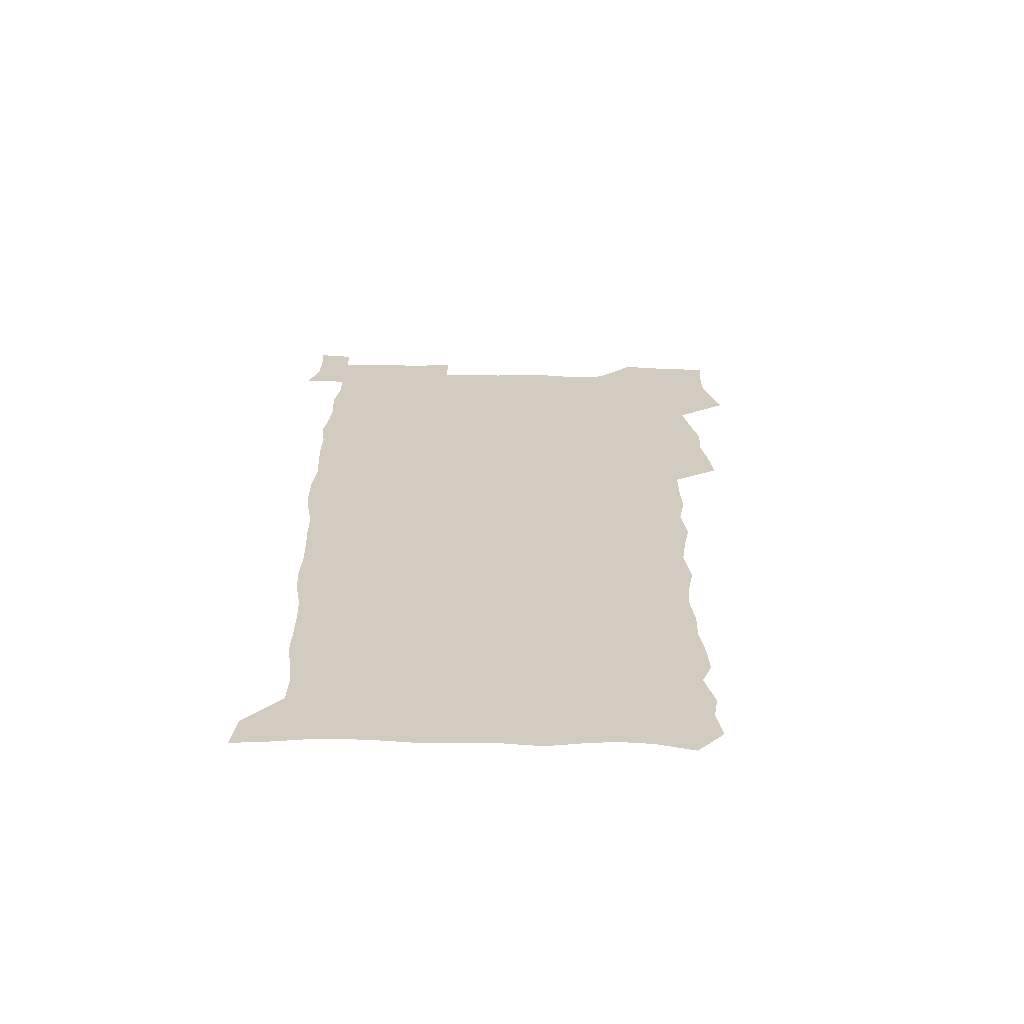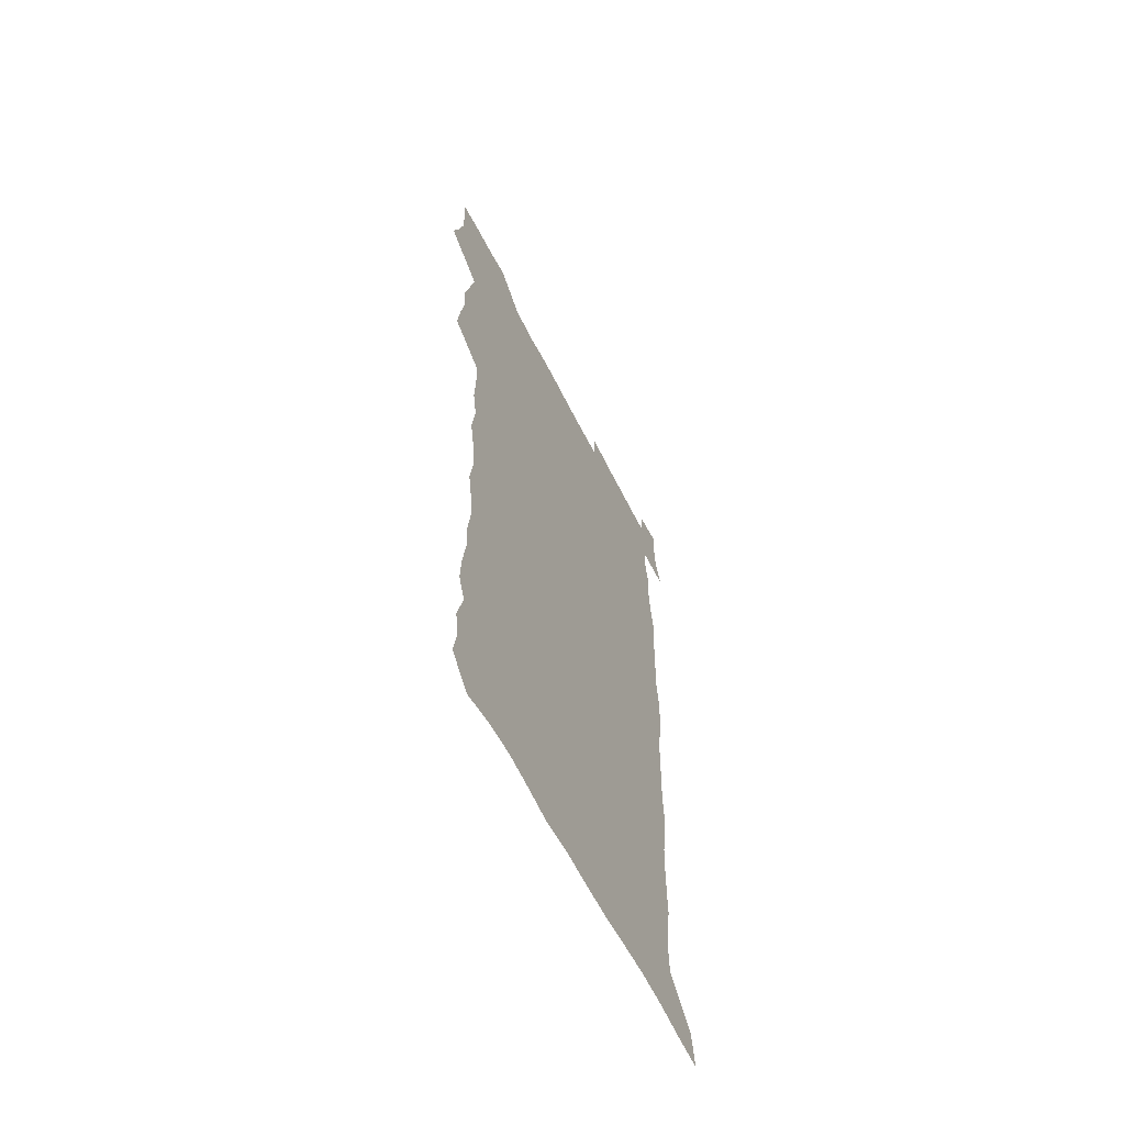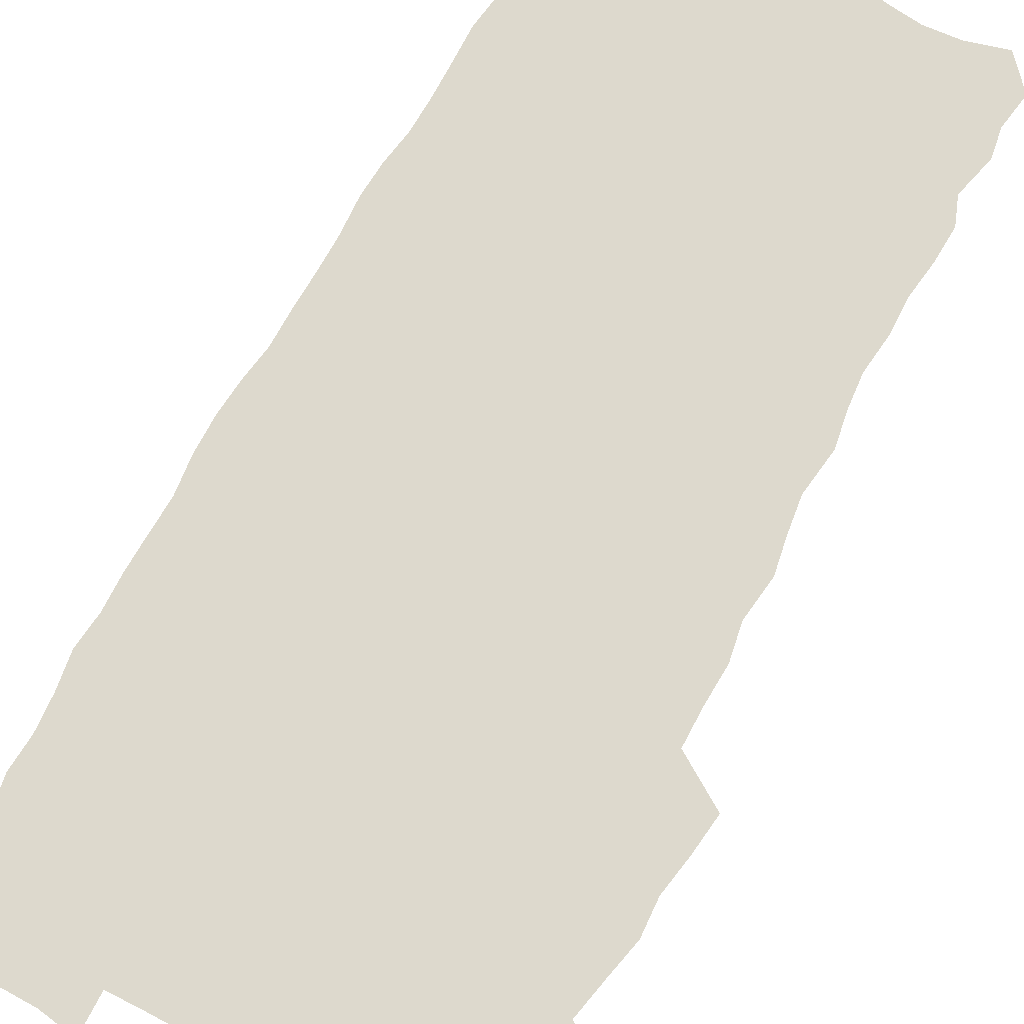
<metadata>
{"format":"obj","ext":"obj","renderer":"f3d","projection":"perspective","resolution":1024,"background":"white","views":[{"elev":-66.2,"azim":179.1,"up":"+Y"},{"elev":-63.2,"azim":-63.0,"up":"+Y"},{"elev":72.0,"azim":-151.8,"up":"+Z"}]}
</metadata>
<code>
v 457.5 526.6 0
v 461.8 540.8 0
v 465.2 555.3 0
v 465.3 569.8 0
v 464.1 585 0
v 469.9 428.8 0
v 471.8 445.2 0
v 474.7 461.7 0
v 473.8 477.1 0
v 477.4 493.3 0
v 480.8 509.4 0
v 481 524.2 0
v 478.1 539.7 0
v 483.3 553.6 0
v 481.1 569.1 0
v 478.3 586.9 0
v 491.4 152 0
v 493.8 167.3 0
v 491.8 179.7 0
v 496.1 197.2 0
v 491.7 208.6 0
v 492.4 223.5 0
v 494.6 239.9 0
v 494.1 254.4 0
v 496.1 271.2 0
v 494.7 286.1 0
v 492.3 300.3 0
v 494.9 319.6 0
v 492.9 334.6 0
v 490.3 349.4 0
v 492.6 367.8 0
v 489.9 383 0
v 490.7 399.6 0
v 490.6 415.6 0
v 493.6 432.7 0
v 493.2 447.9 0
v 495.2 463.7 0
v 495.4 478.7 0
v 495.3 493.8 0
v 497.7 509.3 0
v 497.5 524.1 0
v 498.3 538.8 0
v 497.2 554.3 0
v 495.4 570.2 0
v 492.9 587.4 0
v 503.2 138.8 0
v 509.7 158.6 0
v 513.8 176 0
v 512 188.6 0
v 513.6 204.5 0
v 514 219.4 0
v 516.4 236.1 0
v 517 251.3 0
v 516.5 265.8 0
v 514.8 279.5 0
v 514.1 294.4 0
v 510.9 308 0
v 511.5 324.5 0
v 511.8 340.7 0
v 511 356.3 0
v 511.2 372.4 0
v 512.4 388.8 0
v 512.6 404 0
v 509.3 418.5 0
v 510.7 434.4 0
v 512.2 450 0
v 512.2 464.7 0
v 510.4 479.3 0
v 512.8 494.4 0
v 513.3 509.2 0
v 514.1 523.8 0
v 513.4 538.7 0
v 512 554.3 0
v 510.2 570.2 0
v 507 589.5 0
v 520.1 143.6 0
v 524.5 161.1 0
v 528.9 180.3 0
v 528.2 193.5 0
v 530.2 210.1 0
v 531.6 226.1 0
v 532 241 0
v 532.3 255.9 0
v 532 270.5 0
v 531.1 284.9 0
v 530.2 299.5 0
v 529.9 314.8 0
v 529.8 330.1 0
v 529.2 345.2 0
v 528.4 360.1 0
v 528.2 375.5 0
v 528.3 390.9 0
v 528 406 0
v 527.4 420.9 0
v 527.5 436.1 0
v 527 450.7 0
v 527.4 465.5 0
v 530.2 480.7 0
v 529.2 494.9 0
v 529.2 509.3 0
v 529 523.7 0
v 529.2 538.1 0
v 527.6 553.5 0
v 524.4 571.8 0
v 535.2 144.8 0
v 539.8 163.9 0
v 542.6 181.7 0
v 545.7 200.3 0
v 546.3 215.2 0
v 546.8 230.2 0
v 546.9 244.7 0
v 546.5 258.9 0
v 546.1 273.3 0
v 545.8 288.2 0
v 545.2 302.8 0
v 545.4 318.3 0
v 544.4 332.4 0
v 544.1 347.3 0
v 543.6 362.1 0
v 544.2 378.1 0
v 543.3 392.3 0
v 544.7 408.5 0
v 543.9 422.7 0
v 544.1 437.5 0
v 544.5 452.2 0
v 544.5 466.6 0
v 544.3 481 0
v 544.2 495.2 0
v 544.2 509.4 0
v 543.7 523.6 0
v 544.8 537.4 0
v 542.3 553.9 0
v 540.7 569.9 0
v 549.6 143.1 0
v 553.5 162.5 0
v 557.4 184.2 0
v 559.7 203 0
v 560.1 217.4 0
v 560.9 232.9 0
v 560.6 246.7 0
v 560.6 261.4 0
v 560.3 275.8 0
v 559.6 289.9 0
v 559.8 305.4 0
v 559 319.4 0
v 559 334.5 0
v 558.7 349.1 0
v 557.8 362.9 0
v 558.5 379.1 0
v 558.3 393.8 0
v 559 409.1 0
v 558.8 423.5 0
v 558.5 437.8 0
v 559 452.6 0
v 559 466.9 0
v 558.9 481.2 0
v 558.8 495.4 0
v 558.8 509.5 0
v 558.6 523.6 0
v 558.8 537.3 0
v 557.6 552.8 0
v 555 572.1 0
v 564.2 140.6 0
v 569.4 166.6 0
v 571 183.8 0
v 572.7 202.4 0
v 574.2 220.9 0
v 574.4 234.6 0
v 574.1 248 0
v 574.1 262.4 0
v 574 277.4 0
v 573.8 291.9 0
v 573.5 306.6 0
v 573.6 321.7 0
v 573.2 336 0
v 572.2 349.7 0
v 573.4 366.1 0
v 573.5 381 0
v 573.3 395.2 0
v 573.3 409.7 0
v 573.2 424.1 0
v 573.2 438.5 0
v 573.7 453.2 0
v 573.1 467.3 0
v 573.2 481.4 0
v 573.5 495.7 0
v 573.3 509.7 0
v 573.1 523.8 0
v 572.8 538.2 0
v 571.9 553.7 0
v 570 571.9 0
v 580.6 142.4 0
v 584 167.5 0
v 585.3 185.6 0
v 586.3 203.1 0
v 587 219 0
v 587.3 235 0
v 587.4 248.8 0
v 587.4 262.6 0
v 587.6 278.9 0
v 587.2 292.3 0
v 587.3 307.7 0
v 587.2 322 0
v 587.3 337.5 0
v 587 351.6 0
v 587.2 366.5 0
v 587.1 380.6 0
v 587.4 395.6 0
v 587.4 409.9 0
v 587.4 424.4 0
v 587.4 438.4 0
v 587.4 453.2 0
v 587.7 467.5 0
v 587.5 481.6 0
v 587.5 495.8 0
v 587.7 509.9 0
v 587.5 524 0
v 587.2 538.2 0
v 586.5 553.8 0
v 585.5 570.8 0
v 596.6 141.9 0
v 598.3 166 0
v 599.4 187.1 0
v 599.8 202.9 0
v 600 218.4 0
v 599.9 235.5 0
v 600.8 247.6 0
v 600.8 262.3 0
v 600.7 278.7 0
v 600.7 292.8 0
v 600.8 307 0
v 600.8 321.7 0
v 600.8 338.4 0
v 600.8 351.8 0
v 601.2 367.2 0
v 601.2 381.5 0
v 601.4 395.5 0
v 601.4 410 0
v 601.5 424.2 0
v 601.4 438.5 0
v 601.6 453.5 0
v 601.7 467.5 0
v 601.7 481.7 0
v 601.7 495.9 0
v 601.8 510.1 0
v 601.7 524 0
v 601.5 537.9 0
v 601 554.9 0
v 600.5 570.8 0
v 612.6 141.7 0
v 612.9 163.5 0
v 613.1 185.7 0
v 613.2 203.4 0
v 613.5 217.6 0
v 613.6 233.1 0
v 613.8 248.9 0
v 614 262 0
v 613.9 278.8 0
v 614.1 292.8 0
v 614.5 306.7 0
v 614.5 321.9 0
v 614.5 337.1 0
v 614.6 352.6 0
v 615 366.6 0
v 615.4 380.5 0
v 615.3 395.6 0
v 615.6 409.7 0
v 615.7 424.1 0
v 615.6 438.9 0
v 615.8 453.2 0
v 615.8 467.5 0
v 616 481.7 0
v 616.4 496 0
v 616.1 510.5 0
v 616 524.6 0
v 615.8 538.8 0
v 615.9 554 0
v 615.5 571.1 0
v 615.3 588.5 0
v 628.3 143.3 0
v 627.4 167.8 0
v 627.4 183.1 0
v 626.4 203 0
v 626.9 217 0
v 627.4 231.2 0
v 627.2 247.2 0
v 627.2 262.6 0
v 627.6 277.1 0
v 628.1 290.8 0
v 628.2 305.8 0
v 628.4 321 0
v 628.3 336.7 0
v 628.3 351.8 0
v 628.7 366 0
v 629.4 380.1 0
v 629.6 394.8 0
v 629.6 409.4 0
v 630.1 423.6 0
v 630.9 437.7 0
v 630.1 453.1 0
v 629.9 467.4 0
v 630.4 481.6 0
v 630.6 496.1 0
v 630.6 510.5 0
v 630.5 524.9 0
v 630.5 539.3 0
v 630.5 554 0
v 630.8 569.5 0
v 630.8 586.1 0
v 643.8 144.2 0
v 641.6 166.5 0
v 641.4 182.4 0
v 641 199 0
v 641.1 214.2 0
v 641.2 229.3 0
v 640.9 245.3 0
v 642.5 258.6 0
v 641.6 275.1 0
v 641.1 291.4 0
v 641.7 305.3 0
v 642.6 319.2 0
v 642.8 334.5 0
v 644.5 348.4 0
v 643.3 364.4 0
v 644.4 378.5 0
v 645.5 392.8 0
v 644.7 408.2 0
v 644.7 423 0
v 645.1 437.6 0
v 644.5 452.5 0
v 646.1 466.8 0
v 645.1 481.6 0
v 645.6 496 0
v 645.6 510.6 0
v 645.6 525.1 0
v 645.4 539.7 0
v 645.4 554.5 0
v 645.5 569.3 0
v 645.8 585.9 0
v 659 143.5 0
v 655.2 166.4 0
v 655.7 180.3 0
v 656 195.1 0
v 655.4 211.3 0
v 655.2 226.9 0
v 655.8 241.5 0
v 656.6 256.1 0
v 656.5 271.8 0
v 657.4 286.4 0
v 658 301.1 0
v 657 317.2 0
v 659.1 330.9 0
v 660 345.5 0
v 658.3 362.3 0
v 659.9 376.4 0
v 660.9 391.1 0
v 660 406.7 0
v 660.2 421.6 0
v 661.2 436.2 0
v 660.9 451.2 0
v 662.3 465.9 0
v 661.2 481.1 0
v 661.1 495.8 0
v 661.2 510.5 0
v 662.2 525.5 0
v 661.1 540.4 0
v 660.8 555.3 0
v 660.2 569.7 0
v 660.6 585.2 0
v 674.7 141.1 0
v 671.4 161.1 0
v 670.8 176.6 0
v 670.2 192.2 0
v 671.6 205.9 0
v 673.5 219.7 0
v 673.2 235.2 0
v 673 250.7 0
v 673.6 265.8 0
v 675.9 279.8 0
v 676.8 294.7 0
v 675.9 311 0
v 676.2 326.5 0
v 676.8 341.8 0
v 676.9 357.5 0
v 679.2 372.1 0
v 680.5 387.1 0
v 680.4 402.7 0
v 678.7 419 0
v 679.4 434.2 0
v 679.9 449.4 0
v 679.5 464.8 0
v 681.1 479.8 0
v 678.9 495.4 0
v 677.9 510.5 0
v 679 525.5 0
v 676.3 541.3 0
v 676.4 556.3 0
v 675.5 570.6 0
v 675.5 585.4 0
v 675.3 600 0
v 689.5 139.9 0
v 687.3 157.3 0
v 696.3 556.8 0
v 691.5 572.2 0
v 690.6 586.5 0
v 691.7 602.3 0
f 11 12 1
f 1 12 2
f 12 13 2
f 2 13 3
f 13 14 3
f 3 14 4
f 14 15 4
f 4 15 5
f 15 16 5
f 34 35 6
f 6 35 7
f 35 36 7
f 7 36 8
f 36 37 8
f 8 37 9
f 37 38 9
f 9 38 10
f 38 39 10
f 10 39 11
f 39 40 11
f 11 40 12
f 40 41 12
f 12 41 13
f 41 42 13
f 13 42 14
f 42 43 14
f 14 43 15
f 43 44 15
f 15 44 16
f 44 45 16
f 46 47 17
f 17 47 18
f 47 48 18
f 18 48 19
f 48 49 19
f 19 49 20
f 49 50 20
f 20 50 21
f 50 51 21
f 21 51 22
f 51 52 22
f 22 52 23
f 52 53 23
f 23 53 24
f 53 54 24
f 24 54 25
f 54 55 25
f 25 55 26
f 55 56 26
f 26 56 27
f 56 57 27
f 27 57 28
f 57 58 28
f 28 58 29
f 58 59 29
f 29 59 30
f 59 60 30
f 30 60 31
f 60 61 31
f 31 61 32
f 61 62 32
f 32 62 33
f 62 63 33
f 33 63 34
f 63 64 34
f 34 64 35
f 64 65 35
f 35 65 36
f 65 66 36
f 36 66 37
f 66 67 37
f 37 67 38
f 67 68 38
f 38 68 39
f 68 69 39
f 39 69 40
f 69 70 40
f 40 70 41
f 70 71 41
f 41 71 42
f 71 72 42
f 42 72 43
f 72 73 43
f 43 73 44
f 73 74 44
f 44 74 45
f 74 75 45
f 46 76 47
f 76 77 47
f 47 77 48
f 77 78 48
f 48 78 49
f 78 79 49
f 49 79 50
f 79 80 50
f 50 80 51
f 80 81 51
f 51 81 52
f 81 82 52
f 52 82 53
f 82 83 53
f 53 83 54
f 83 84 54
f 54 84 55
f 84 85 55
f 55 85 56
f 85 86 56
f 56 86 57
f 86 87 57
f 57 87 58
f 87 88 58
f 58 88 59
f 88 89 59
f 59 89 60
f 89 90 60
f 60 90 61
f 90 91 61
f 61 91 62
f 91 92 62
f 62 92 63
f 92 93 63
f 63 93 64
f 93 94 64
f 64 94 65
f 94 95 65
f 65 95 66
f 95 96 66
f 66 96 67
f 96 97 67
f 67 97 68
f 97 98 68
f 68 98 69
f 98 99 69
f 69 99 70
f 99 100 70
f 70 100 71
f 100 101 71
f 71 101 72
f 101 102 72
f 72 102 73
f 102 103 73
f 73 103 74
f 103 104 74
f 74 104 75
f 76 105 77
f 105 106 77
f 77 106 78
f 106 107 78
f 78 107 79
f 107 108 79
f 79 108 80
f 108 109 80
f 80 109 81
f 109 110 81
f 81 110 82
f 110 111 82
f 82 111 83
f 111 112 83
f 83 112 84
f 112 113 84
f 84 113 85
f 113 114 85
f 85 114 86
f 114 115 86
f 86 115 87
f 115 116 87
f 87 116 88
f 116 117 88
f 88 117 89
f 117 118 89
f 89 118 90
f 118 119 90
f 90 119 91
f 119 120 91
f 91 120 92
f 120 121 92
f 92 121 93
f 121 122 93
f 93 122 94
f 122 123 94
f 94 123 95
f 123 124 95
f 95 124 96
f 124 125 96
f 96 125 97
f 125 126 97
f 97 126 98
f 126 127 98
f 98 127 99
f 127 128 99
f 99 128 100
f 128 129 100
f 100 129 101
f 129 130 101
f 101 130 102
f 130 131 102
f 102 131 103
f 131 132 103
f 103 132 104
f 132 133 104
f 105 134 106
f 134 135 106
f 106 135 107
f 135 136 107
f 107 136 108
f 136 137 108
f 108 137 109
f 137 138 109
f 109 138 110
f 138 139 110
f 110 139 111
f 139 140 111
f 111 140 112
f 140 141 112
f 112 141 113
f 141 142 113
f 113 142 114
f 142 143 114
f 114 143 115
f 143 144 115
f 115 144 116
f 144 145 116
f 116 145 117
f 145 146 117
f 117 146 118
f 146 147 118
f 118 147 119
f 147 148 119
f 119 148 120
f 148 149 120
f 120 149 121
f 149 150 121
f 121 150 122
f 150 151 122
f 122 151 123
f 151 152 123
f 123 152 124
f 152 153 124
f 124 153 125
f 153 154 125
f 125 154 126
f 154 155 126
f 126 155 127
f 155 156 127
f 127 156 128
f 156 157 128
f 128 157 129
f 157 158 129
f 129 158 130
f 158 159 130
f 130 159 131
f 159 160 131
f 131 160 132
f 160 161 132
f 132 161 133
f 161 162 133
f 134 163 135
f 163 164 135
f 135 164 136
f 164 165 136
f 136 165 137
f 165 166 137
f 137 166 138
f 166 167 138
f 138 167 139
f 167 168 139
f 139 168 140
f 168 169 140
f 140 169 141
f 169 170 141
f 141 170 142
f 170 171 142
f 142 171 143
f 171 172 143
f 143 172 144
f 172 173 144
f 144 173 145
f 173 174 145
f 145 174 146
f 174 175 146
f 146 175 147
f 175 176 147
f 147 176 148
f 176 177 148
f 148 177 149
f 177 178 149
f 149 178 150
f 178 179 150
f 150 179 151
f 179 180 151
f 151 180 152
f 180 181 152
f 152 181 153
f 181 182 153
f 153 182 154
f 182 183 154
f 154 183 155
f 183 184 155
f 155 184 156
f 184 185 156
f 156 185 157
f 185 186 157
f 157 186 158
f 186 187 158
f 158 187 159
f 187 188 159
f 159 188 160
f 188 189 160
f 160 189 161
f 189 190 161
f 161 190 162
f 190 191 162
f 163 192 164
f 192 193 164
f 164 193 165
f 193 194 165
f 165 194 166
f 194 195 166
f 166 195 167
f 195 196 167
f 167 196 168
f 196 197 168
f 168 197 169
f 197 198 169
f 169 198 170
f 198 199 170
f 170 199 171
f 199 200 171
f 171 200 172
f 200 201 172
f 172 201 173
f 201 202 173
f 173 202 174
f 202 203 174
f 174 203 175
f 203 204 175
f 175 204 176
f 204 205 176
f 176 205 177
f 205 206 177
f 177 206 178
f 206 207 178
f 178 207 179
f 207 208 179
f 179 208 180
f 208 209 180
f 180 209 181
f 209 210 181
f 181 210 182
f 210 211 182
f 182 211 183
f 211 212 183
f 183 212 184
f 212 213 184
f 184 213 185
f 213 214 185
f 185 214 186
f 214 215 186
f 186 215 187
f 215 216 187
f 187 216 188
f 216 217 188
f 188 217 189
f 217 218 189
f 189 218 190
f 218 219 190
f 190 219 191
f 219 220 191
f 192 221 193
f 221 222 193
f 193 222 194
f 222 223 194
f 194 223 195
f 223 224 195
f 195 224 196
f 224 225 196
f 196 225 197
f 225 226 197
f 197 226 198
f 226 227 198
f 198 227 199
f 227 228 199
f 199 228 200
f 228 229 200
f 200 229 201
f 229 230 201
f 201 230 202
f 230 231 202
f 202 231 203
f 231 232 203
f 203 232 204
f 232 233 204
f 204 233 205
f 233 234 205
f 205 234 206
f 234 235 206
f 206 235 207
f 235 236 207
f 207 236 208
f 236 237 208
f 208 237 209
f 237 238 209
f 209 238 210
f 238 239 210
f 210 239 211
f 239 240 211
f 211 240 212
f 240 241 212
f 212 241 213
f 241 242 213
f 213 242 214
f 242 243 214
f 214 243 215
f 243 244 215
f 215 244 216
f 244 245 216
f 216 245 217
f 245 246 217
f 217 246 218
f 246 247 218
f 218 247 219
f 247 248 219
f 219 248 220
f 248 249 220
f 221 250 222
f 250 251 222
f 222 251 223
f 251 252 223
f 223 252 224
f 252 253 224
f 224 253 225
f 253 254 225
f 225 254 226
f 254 255 226
f 226 255 227
f 255 256 227
f 227 256 228
f 256 257 228
f 228 257 229
f 257 258 229
f 229 258 230
f 258 259 230
f 230 259 231
f 259 260 231
f 231 260 232
f 260 261 232
f 232 261 233
f 261 262 233
f 233 262 234
f 262 263 234
f 234 263 235
f 263 264 235
f 235 264 236
f 264 265 236
f 236 265 237
f 265 266 237
f 237 266 238
f 266 267 238
f 238 267 239
f 267 268 239
f 239 268 240
f 268 269 240
f 240 269 241
f 269 270 241
f 241 270 242
f 270 271 242
f 242 271 243
f 271 272 243
f 243 272 244
f 272 273 244
f 244 273 245
f 273 274 245
f 245 274 246
f 274 275 246
f 246 275 247
f 275 276 247
f 247 276 248
f 276 277 248
f 248 277 249
f 277 278 249
f 250 280 251
f 280 281 251
f 251 281 252
f 281 282 252
f 252 282 253
f 282 283 253
f 253 283 254
f 283 284 254
f 254 284 255
f 284 285 255
f 255 285 256
f 285 286 256
f 256 286 257
f 286 287 257
f 257 287 258
f 287 288 258
f 258 288 259
f 288 289 259
f 259 289 260
f 289 290 260
f 260 290 261
f 290 291 261
f 261 291 262
f 291 292 262
f 262 292 263
f 292 293 263
f 263 293 264
f 293 294 264
f 264 294 265
f 294 295 265
f 265 295 266
f 295 296 266
f 266 296 267
f 296 297 267
f 267 297 268
f 297 298 268
f 268 298 269
f 298 299 269
f 269 299 270
f 299 300 270
f 270 300 271
f 300 301 271
f 271 301 272
f 301 302 272
f 272 302 273
f 302 303 273
f 273 303 274
f 303 304 274
f 274 304 275
f 304 305 275
f 275 305 276
f 305 306 276
f 276 306 277
f 306 307 277
f 277 307 278
f 307 308 278
f 278 308 279
f 308 309 279
f 280 310 281
f 310 311 281
f 281 311 282
f 311 312 282
f 282 312 283
f 312 313 283
f 283 313 284
f 313 314 284
f 284 314 285
f 314 315 285
f 285 315 286
f 315 316 286
f 286 316 287
f 316 317 287
f 287 317 288
f 317 318 288
f 288 318 289
f 318 319 289
f 289 319 290
f 319 320 290
f 290 320 291
f 320 321 291
f 291 321 292
f 321 322 292
f 292 322 293
f 322 323 293
f 293 323 294
f 323 324 294
f 294 324 295
f 324 325 295
f 295 325 296
f 325 326 296
f 296 326 297
f 326 327 297
f 297 327 298
f 327 328 298
f 298 328 299
f 328 329 299
f 299 329 300
f 329 330 300
f 300 330 301
f 330 331 301
f 301 331 302
f 331 332 302
f 302 332 303
f 332 333 303
f 303 333 304
f 333 334 304
f 304 334 305
f 334 335 305
f 305 335 306
f 335 336 306
f 306 336 307
f 336 337 307
f 307 337 308
f 337 338 308
f 308 338 309
f 338 339 309
f 310 340 311
f 340 341 311
f 311 341 312
f 341 342 312
f 312 342 313
f 342 343 313
f 313 343 314
f 343 344 314
f 314 344 315
f 344 345 315
f 315 345 316
f 345 346 316
f 316 346 317
f 346 347 317
f 317 347 318
f 347 348 318
f 318 348 319
f 348 349 319
f 319 349 320
f 349 350 320
f 320 350 321
f 350 351 321
f 321 351 322
f 351 352 322
f 322 352 323
f 352 353 323
f 323 353 324
f 353 354 324
f 324 354 325
f 354 355 325
f 325 355 326
f 355 356 326
f 326 356 327
f 356 357 327
f 327 357 328
f 357 358 328
f 328 358 329
f 358 359 329
f 329 359 330
f 359 360 330
f 330 360 331
f 360 361 331
f 331 361 332
f 361 362 332
f 332 362 333
f 362 363 333
f 333 363 334
f 363 364 334
f 334 364 335
f 364 365 335
f 335 365 336
f 365 366 336
f 336 366 337
f 366 367 337
f 337 367 338
f 367 368 338
f 338 368 339
f 368 369 339
f 340 370 341
f 370 371 341
f 341 371 342
f 371 372 342
f 342 372 343
f 372 373 343
f 343 373 344
f 373 374 344
f 344 374 345
f 374 375 345
f 345 375 346
f 375 376 346
f 346 376 347
f 376 377 347
f 347 377 348
f 377 378 348
f 348 378 349
f 378 379 349
f 349 379 350
f 379 380 350
f 350 380 351
f 380 381 351
f 351 381 352
f 381 382 352
f 352 382 353
f 382 383 353
f 353 383 354
f 383 384 354
f 354 384 355
f 384 385 355
f 355 385 356
f 385 386 356
f 356 386 357
f 386 387 357
f 357 387 358
f 387 388 358
f 358 388 359
f 388 389 359
f 359 389 360
f 389 390 360
f 360 390 361
f 390 391 361
f 361 391 362
f 391 392 362
f 362 392 363
f 392 393 363
f 363 393 364
f 393 394 364
f 364 394 365
f 394 395 365
f 365 395 366
f 395 396 366
f 366 396 367
f 396 397 367
f 367 397 368
f 397 398 368
f 368 398 369
f 398 399 369
f 370 401 371
f 401 402 371
f 371 402 372
f 397 403 398
f 403 404 398
f 398 404 399
f 404 405 399
f 399 405 400
f 405 406 400

</code>
